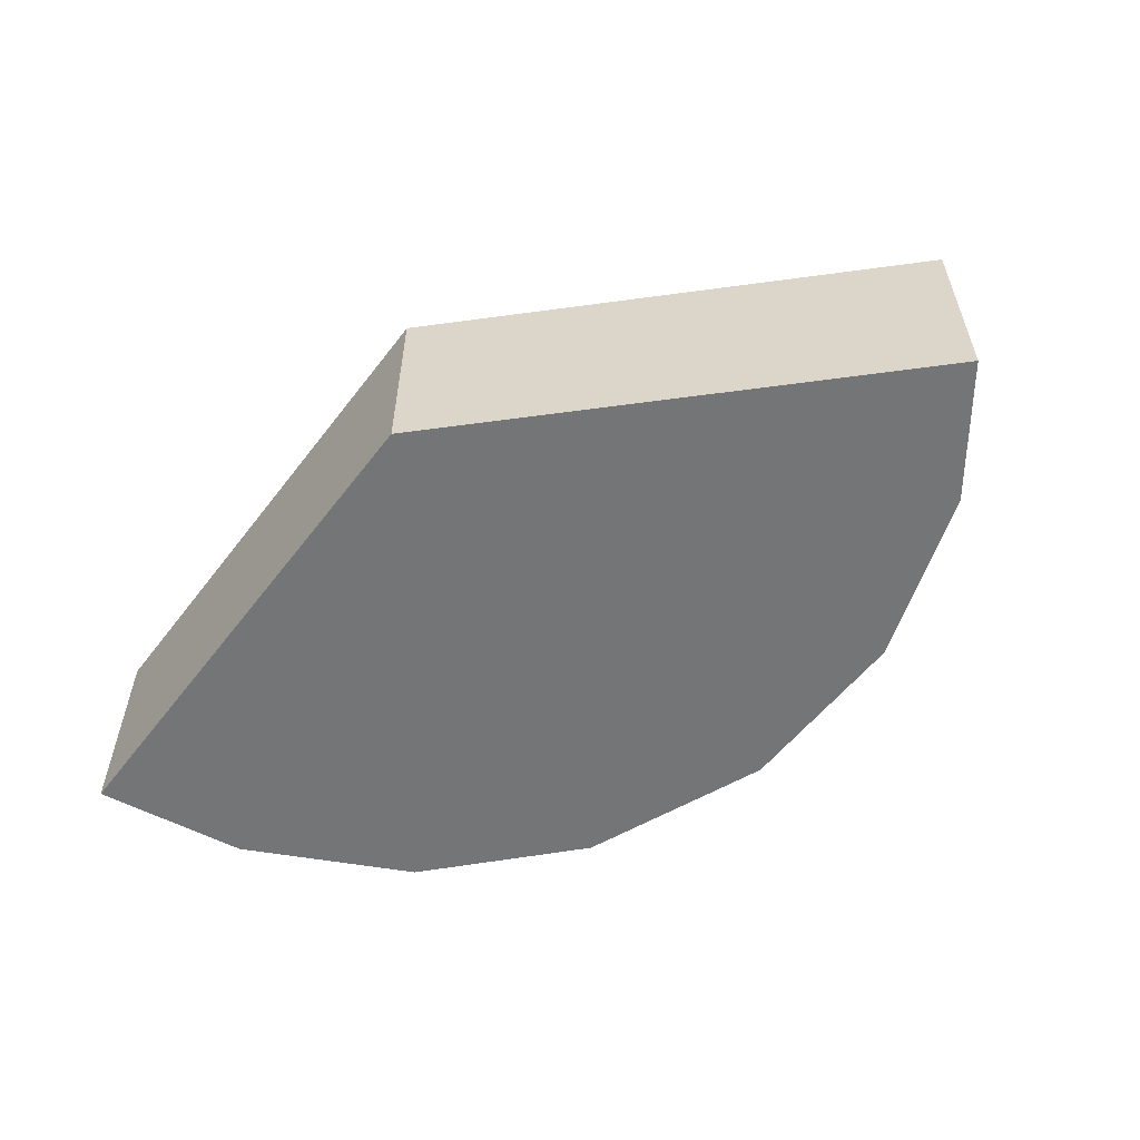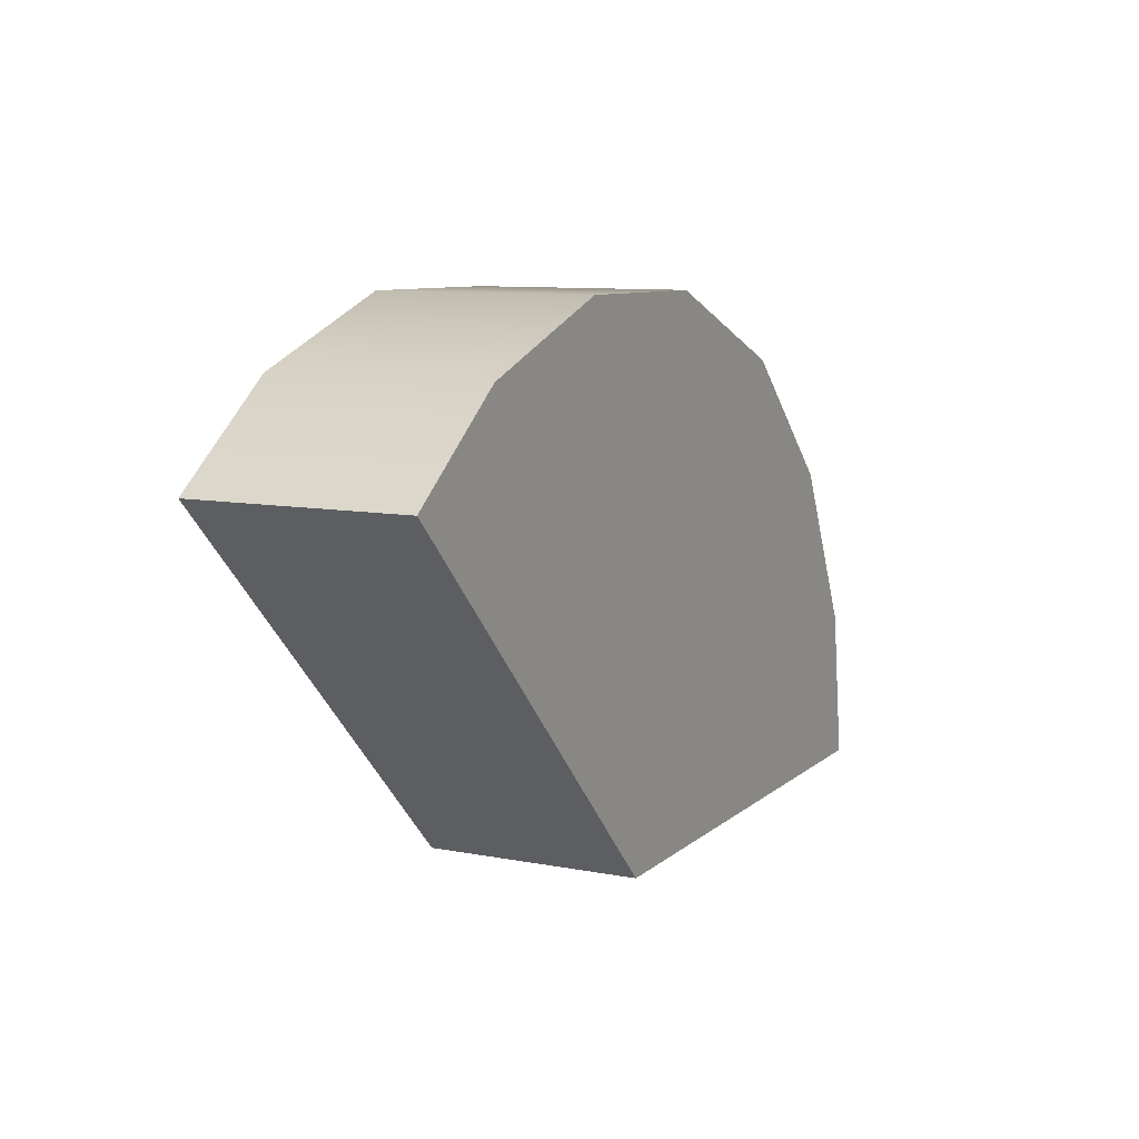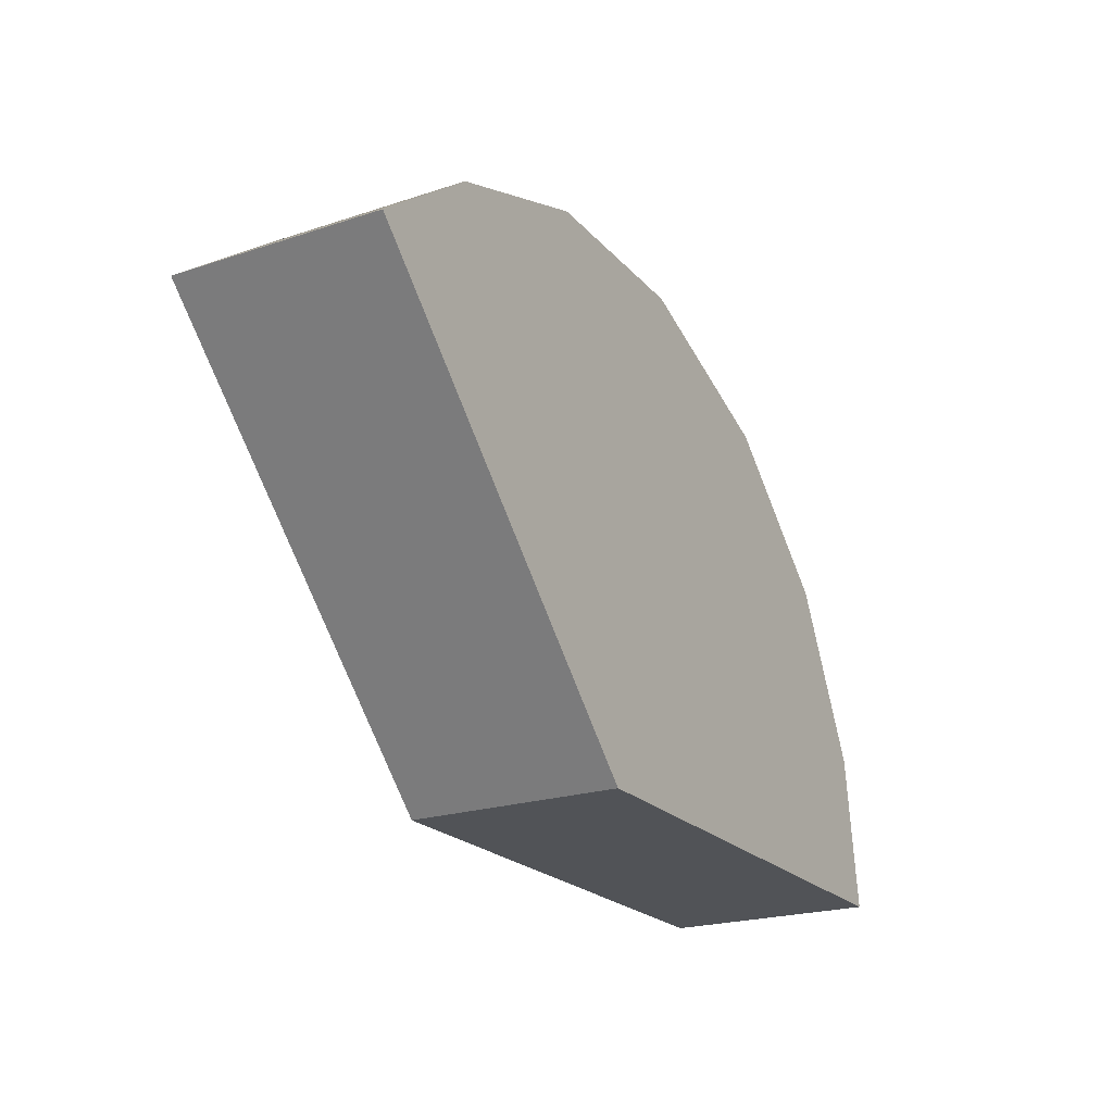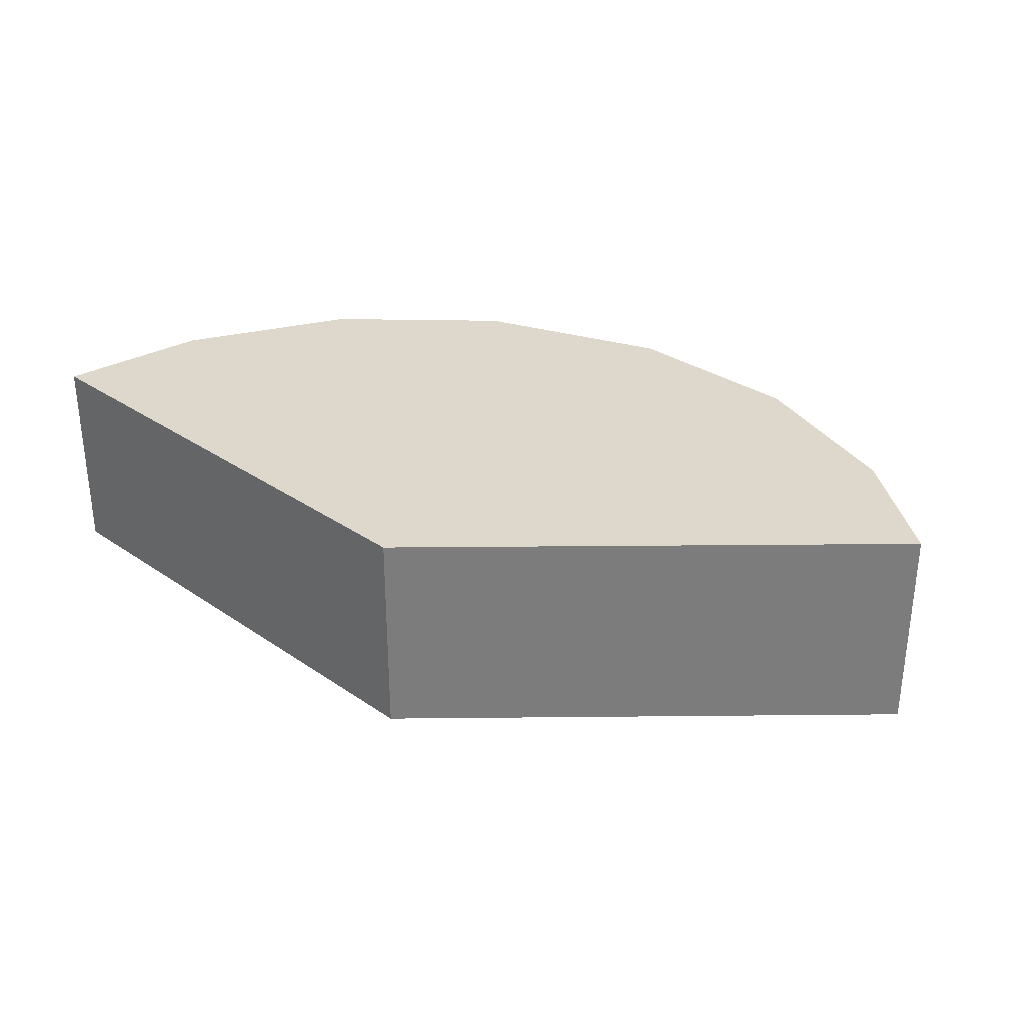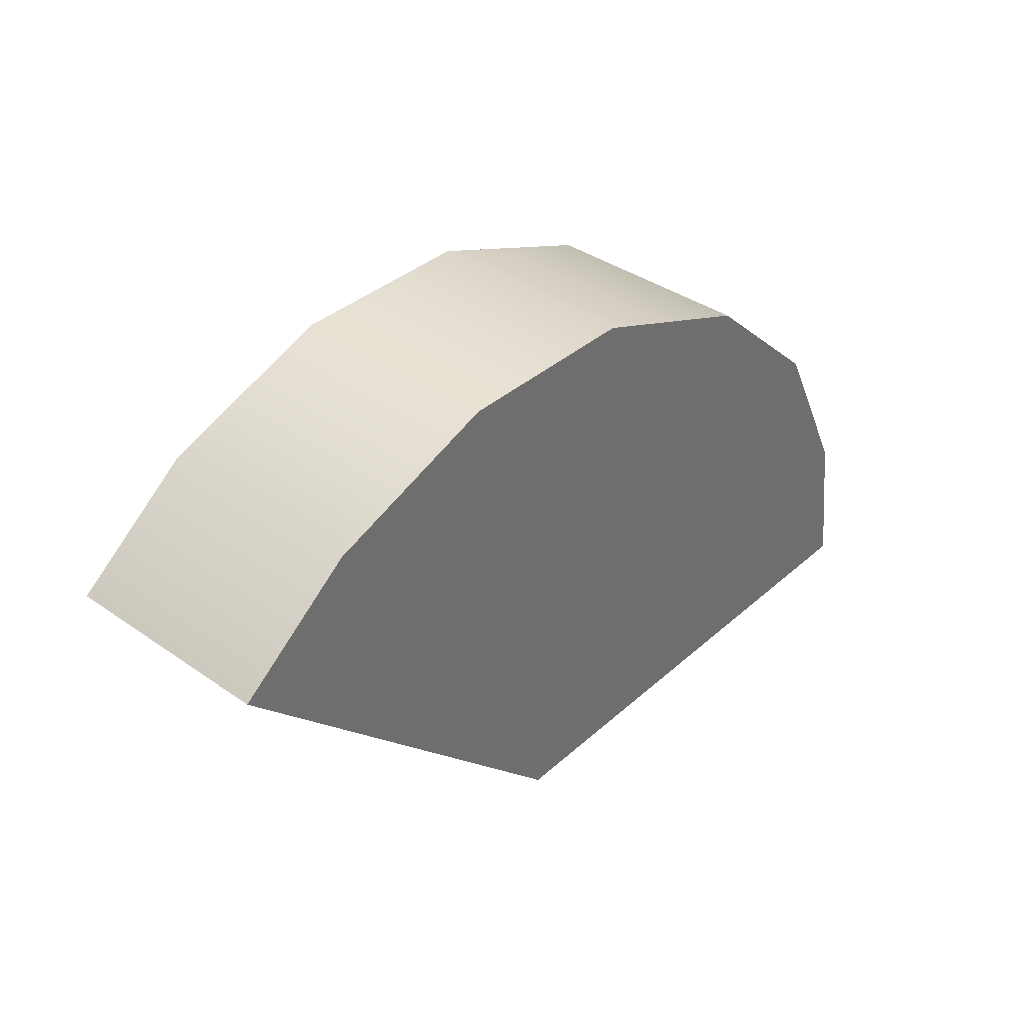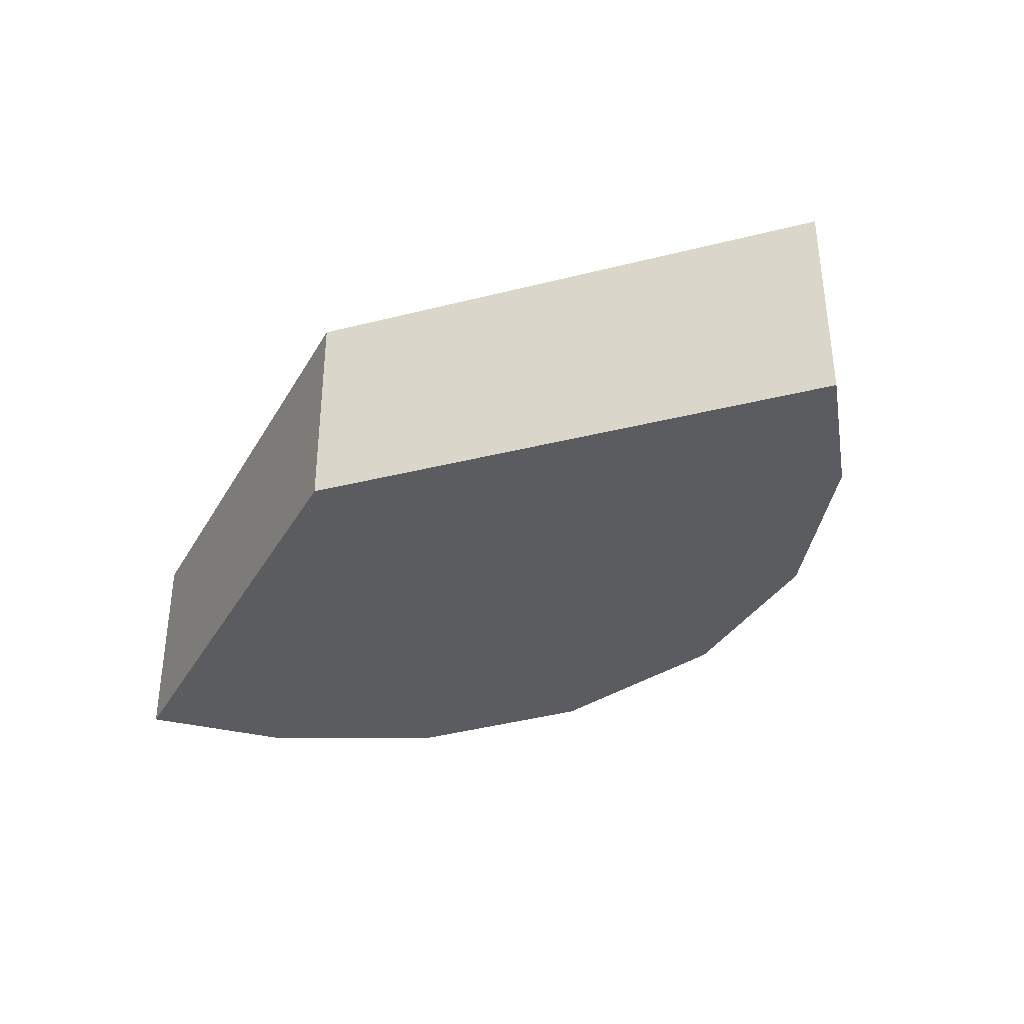
<metadata>
{"format":"obj","ext":"obj","renderer":"f3d","projection":"perspective","resolution":1024,"background":"white","views":[{"elev":-56.4,"azim":-126.9,"up":"+Y"},{"elev":9.4,"azim":-63.2,"up":"+Z"},{"elev":-21.8,"azim":-59.9,"up":"+Z"},{"elev":31.3,"azim":-135.8,"up":"+Y"},{"elev":37.9,"azim":-48.4,"up":"+Z"},{"elev":-35.3,"azim":-116.4,"up":"+Y"}]}
</metadata>
<code>
g Fillet135R_Mesh_Col
v -17.63 14.92 17.63
v -12.12 5 21.75
v -17.63 5 17.63
v -12.12 14.92 21.75
v -4.039 5 24.56
v -4.039 14.92 24.56
v 4.704 5 24.45
v 4.704 14.92 24.45
v 13.46 14.92 20.95
v 13.46 5 20.95
v 19.98 14.92 14.94
v 19.98 5 14.94
v 23.89 5 7.198
v 23.89 14.92 7.198
v 24.91 5 -2.441e-06
v 24.91 14.92 0
v -6.104e-07 5 -2.441e-06
v -17.63 5 17.63
v -12.12 5 21.75
v -4.039 5 24.56
v 4.704 5 24.45
v 13.46 5 20.95
v 19.98 5 14.94
v 23.89 5 7.198
v 24.91 5 -2.441e-06
v -12.12 14.92 21.75
v -17.63 14.92 17.63
v -0 14.94 0
v -4.039 14.92 24.56
v 4.704 14.92 24.45
v 13.46 14.92 20.95
v 19.98 14.92 14.94
v 23.89 14.92 7.198
v 24.91 14.92 0
v -0 14.94 0
v -6.104e-07 5 -2.441e-06
v 24.91 5 -2.441e-06
v 24.91 14.92 0
v -17.63 14.92 17.63
v -17.63 5 17.63
v -6.104e-07 5 -2.441e-06
v -0 14.94 0
g Fillet135R_Mesh_Col_0
f 3 2 1
f 2 4 1
f 2 5 4
f 5 6 4
f 5 7 6
f 7 8 6
f 8 7 9
f 7 10 9
f 9 10 11
f 10 12 11
f 12 13 11
f 13 14 11
f 13 15 14
f 15 16 14
f 19 18 17
f 17 20 19
f 17 21 20
f 17 22 21
f 17 23 22
f 17 24 23
f 17 25 24
f 28 27 26
f 26 29 28
f 29 30 28
f 30 31 28
f 31 32 28
f 32 33 28
f 33 34 28
f 37 36 35
f 38 37 35
f 41 40 39
f 42 41 39

</code>
